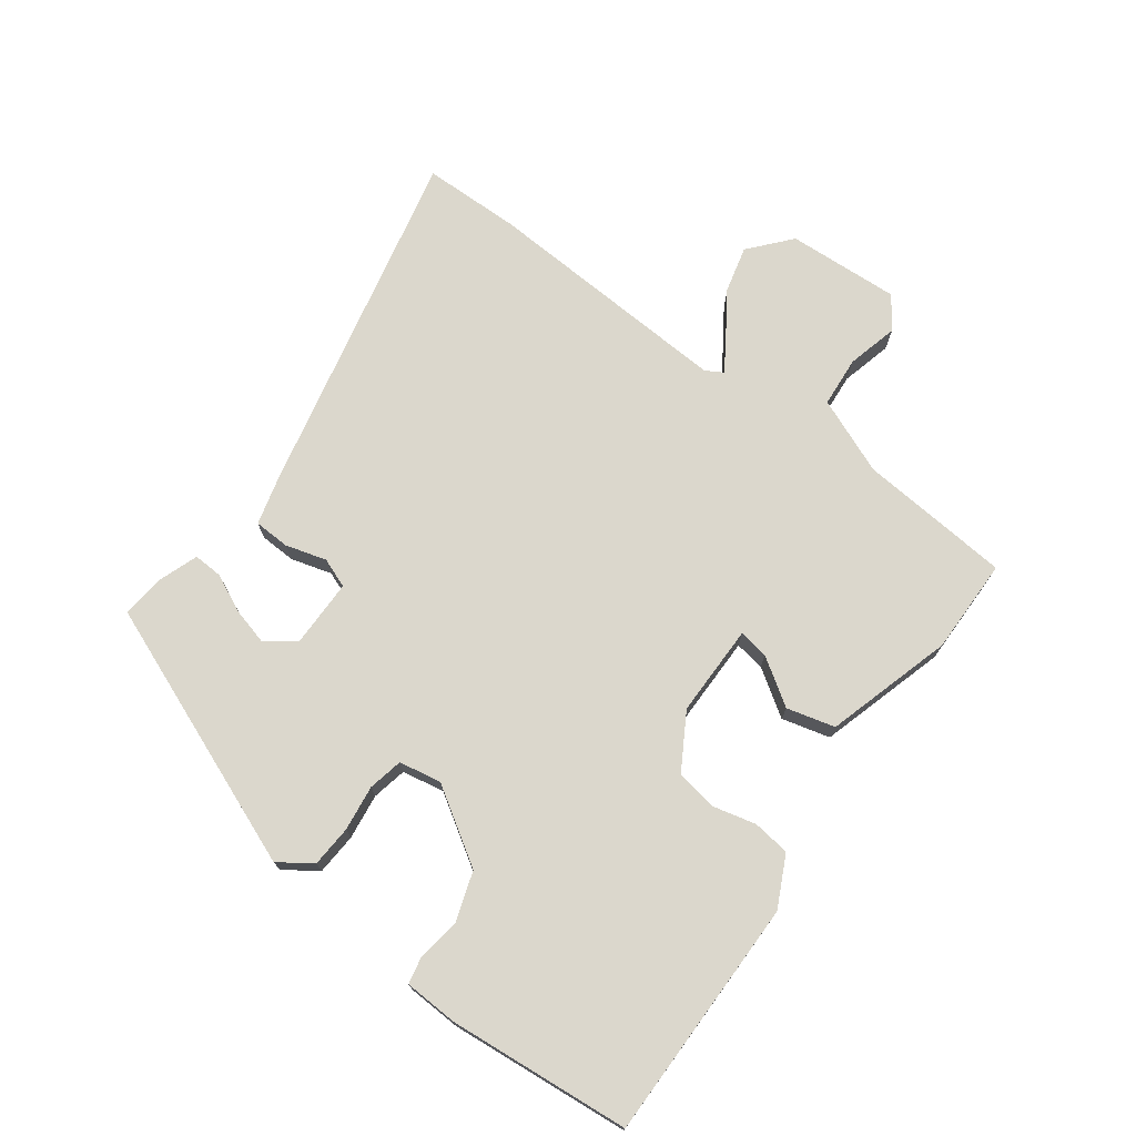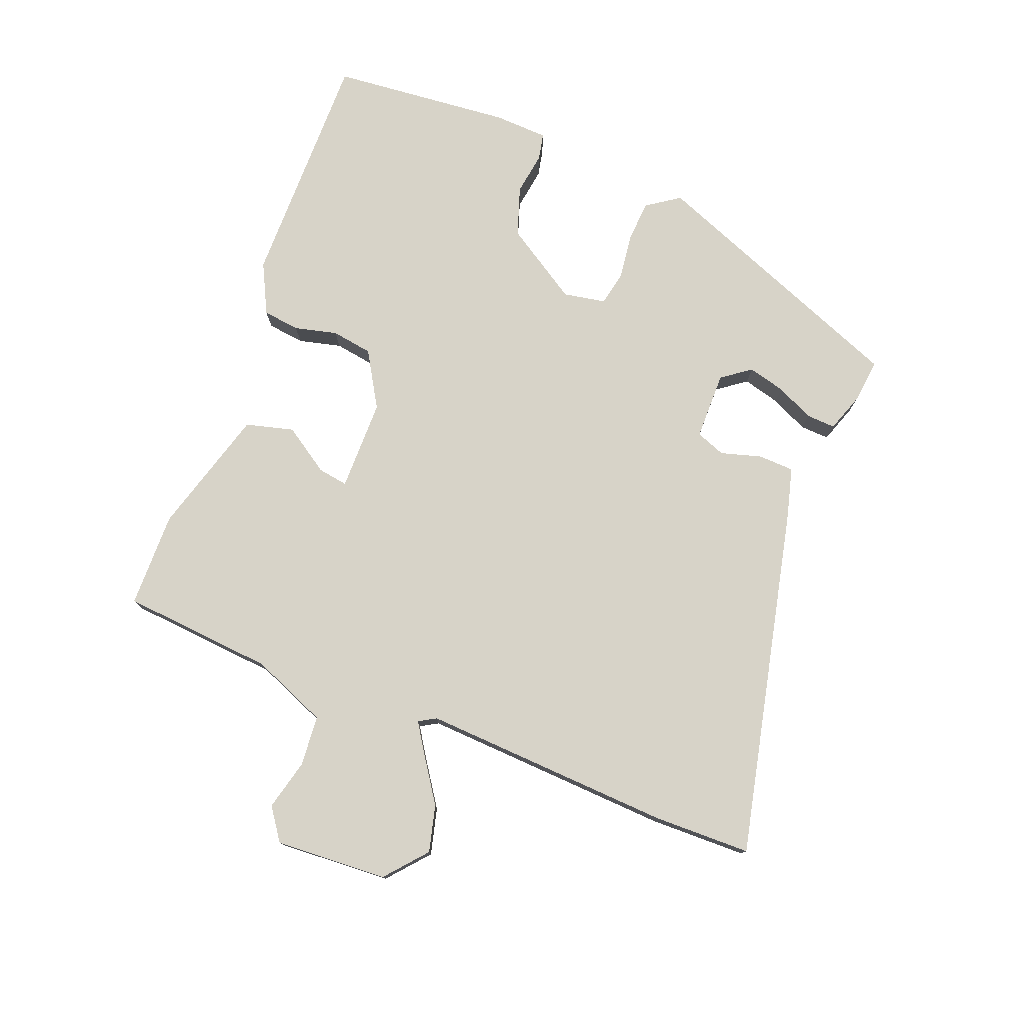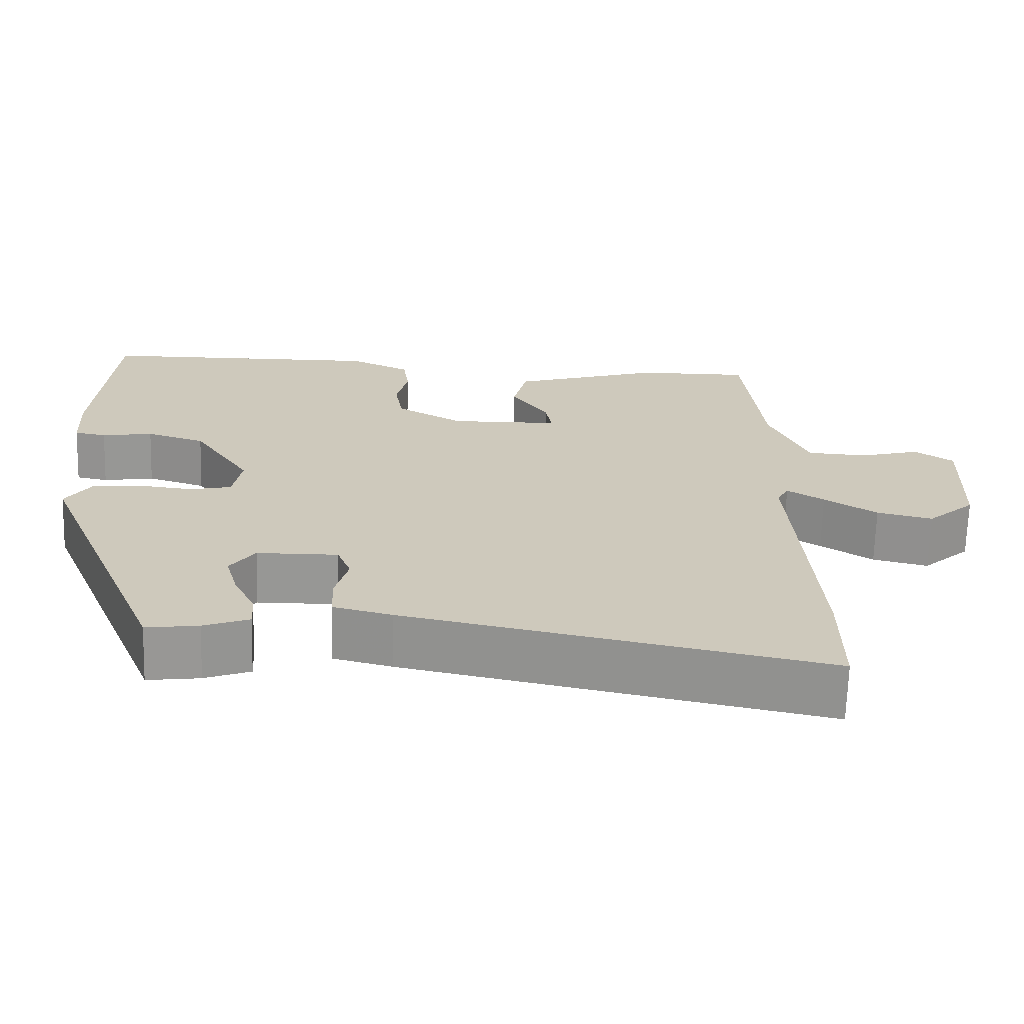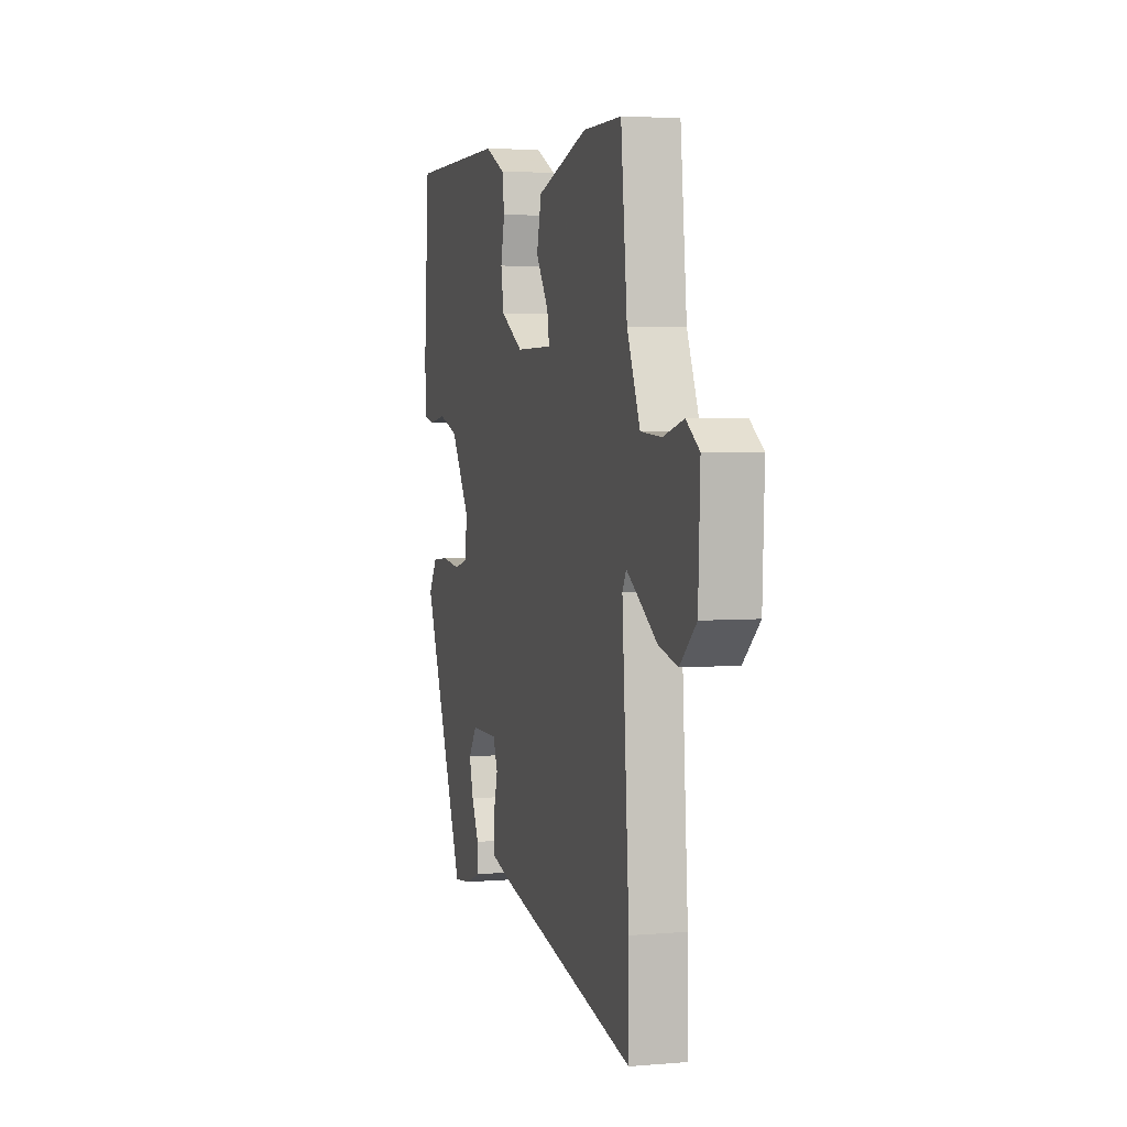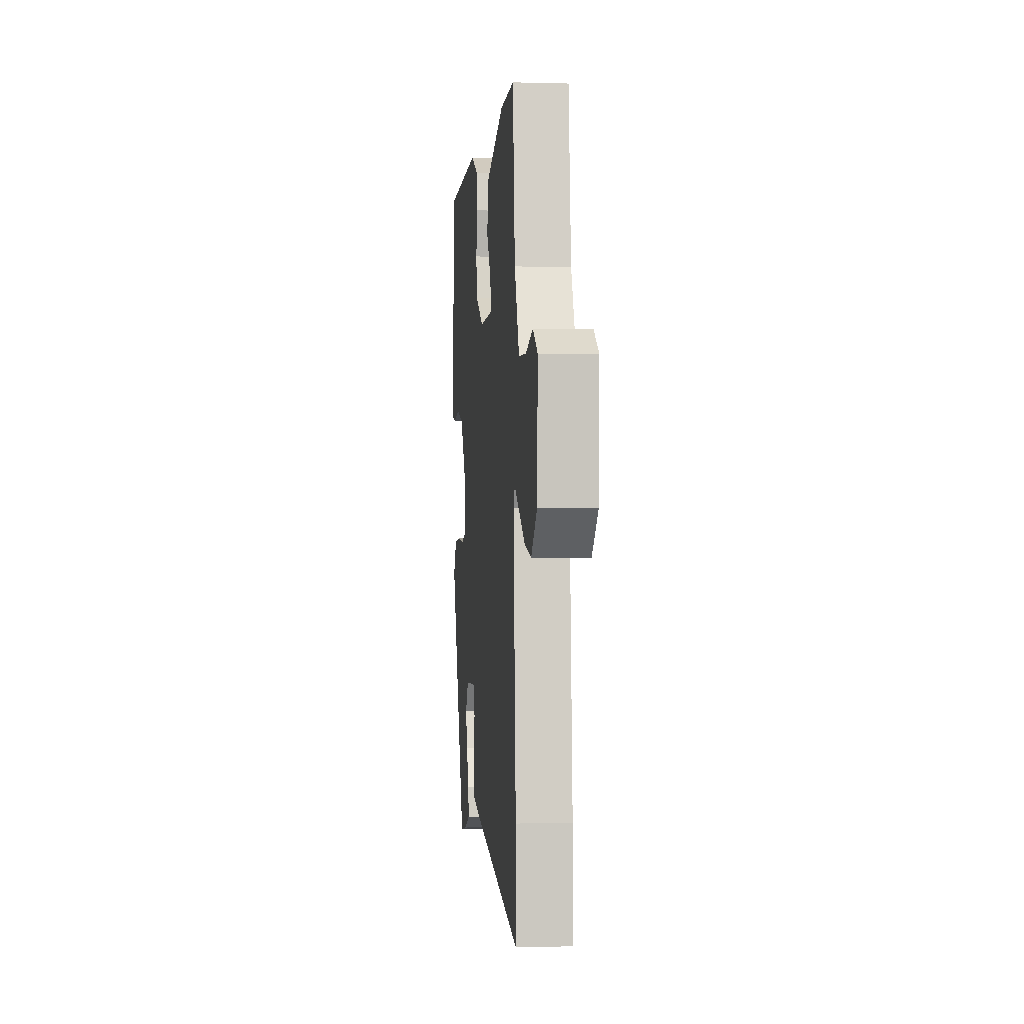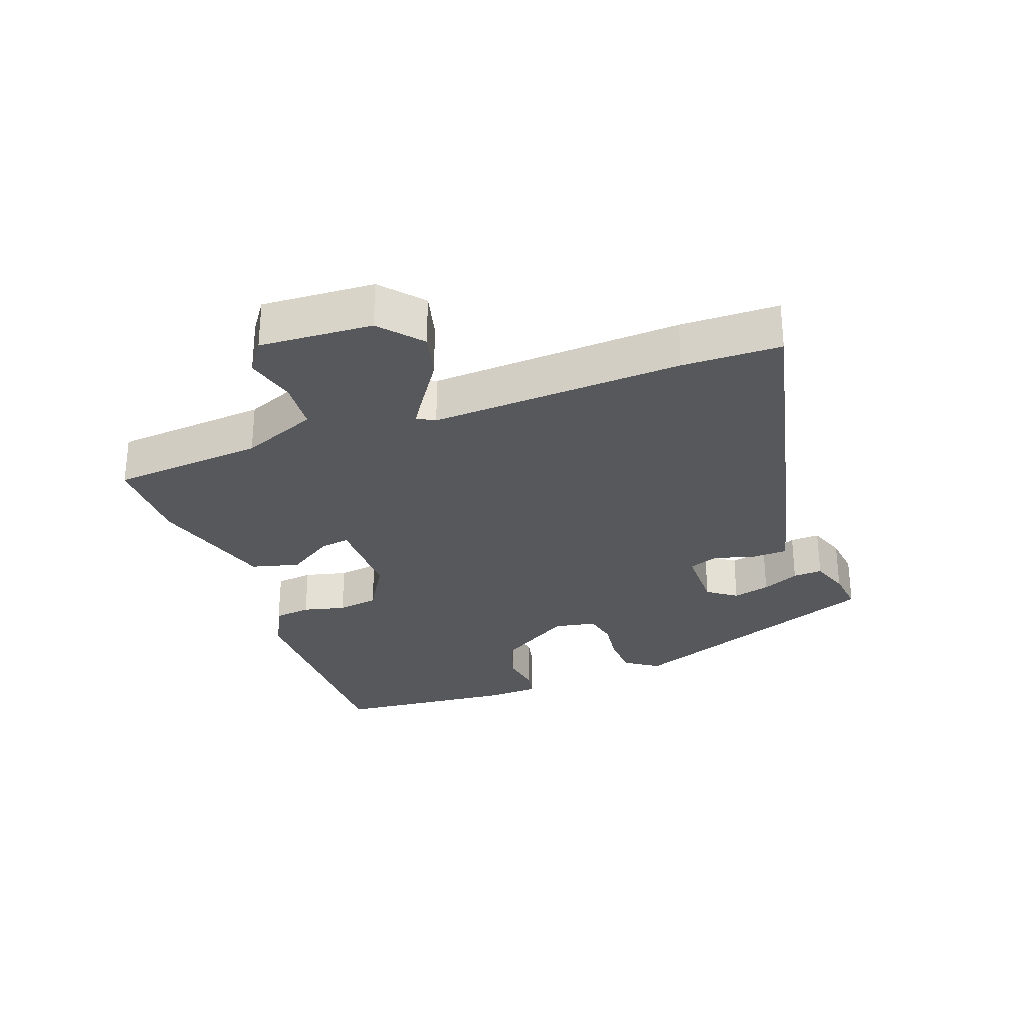
<metadata>
{"format":"obj","ext":"obj","renderer":"f3d","projection":"perspective","resolution":1024,"background":"white","views":[{"elev":73.2,"azim":-54.5,"up":"+Y"},{"elev":77.2,"azim":110.3,"up":"+Y"},{"elev":-68.0,"azim":-1.6,"up":"+Z"},{"elev":3.9,"azim":74.3,"up":"+Z"},{"elev":-1.9,"azim":84.3,"up":"+Z"},{"elev":-28.6,"azim":109.1,"up":"+Y"}]}
</metadata>
<code>
v -0.339 0.07 -0.508
v -0.507 0.07 -0.104
v -0.473 0.07 -0.053
v -0.409 0.07 -0.048
v -0.339 0.07 -0.056
v -0.286 0.07 -0.044
v -0.275 0.07 0.021
v -0.35 0.07 0.135
v -0.426 0.07 0.159
v -0.492 0.07 0.148
v -0.533 0.07 0.156
v -0.538 0.07 0.239
v -0.517 0.07 0.517
v -0.147 0.07 0.521
v -0.069 0.07 0.484
v -0.061 0.07 0.427
v -0.076 0.07 0.361
v -0.065 0.07 0.298
v 0.021 0.07 0.249
v 0.162 0.07 0.251
v 0.154 0.07 0.297
v 0.106 0.07 0.367
v 0.124 0.07 0.441
v 0.318 0.07 0.501
v 0.465 0.07 0.502
v 0.489 0.07 0.268
v 0.539 0.07 0.152
v 0.617 0.07 0.147
v 0.695 0.07 0.168
v 0.745 0.07 0.134
v 0.738 0.07 -0.039
v 0.676 0.07 -0.094
v 0.604 0.07 -0.077
v 0.536 0.07 -0.033
v 0.488 0.07 -0.003
v 0.473 0.07 -0.03
v 0.5 0.07 -0.416
v 0.5 0.07 -0.566
v -0.042 0.07 -0.454
v -0.118 0.07 -0.435
v -0.121 0.07 -0.38
v -0.104 0.07 -0.317
v -0.122 0.07 -0.272
v -0.227 0.07 -0.273
v -0.259 0.07 -0.318
v -0.243 0.07 -0.375
v -0.215 0.07 -0.432
v -0.212 0.07 -0.477
v -0.271 0.07 -0.499
v -0.339 0 -0.508
v -0.507 0 -0.104
v -0.473 0 -0.053
v -0.409 0 -0.048
v -0.339 0 -0.056
v -0.286 0 -0.044
v -0.275 0 0.021
v -0.35 0 0.135
v -0.426 0 0.159
v -0.492 0 0.148
v -0.533 0 0.156
v -0.538 0 0.239
v -0.517 0 0.517
v -0.147 0 0.521
v -0.069 0 0.484
v -0.061 0 0.427
v -0.076 0 0.361
v -0.065 0 0.298
v 0.021 0 0.249
v 0.162 0 0.251
v 0.154 0 0.297
v 0.106 0 0.367
v 0.124 0 0.441
v 0.318 0 0.501
v 0.465 0 0.502
v 0.489 0 0.268
v 0.539 0 0.152
v 0.617 0 0.147
v 0.695 0 0.168
v 0.745 0 0.134
v 0.738 0 -0.039
v 0.676 0 -0.094
v 0.604 0 -0.077
v 0.536 0 -0.033
v 0.488 0 -0.003
v 0.473 0 -0.03
v 0.5 0 -0.416
v 0.5 0 -0.566
v -0.042 0 -0.454
v -0.118 0 -0.435
v -0.121 0 -0.38
v -0.104 0 -0.317
v -0.122 0 -0.272
v -0.227 0 -0.273
v -0.259 0 -0.318
v -0.243 0 -0.375
v -0.215 0 -0.432
v -0.212 0 -0.477
v -0.271 0 -0.499
f 46 47 48 49
f 45 46 49 1
f 39 40 41 42
f 39 42 43
f 36 37 38 39
f 35 36 39 43
f 31 32 33 34
f 31 34 35
f 28 29 30 31
f 27 28 31 35
f 26 27 35 43
f 21 22 23 24
f 20 21 24 25
f 14 15 16 17
f 14 17 18
f 13 14 18
f 12 13 18 19
f 9 10 11 12
f 8 9 12 19
f 2 3 4 5
f 45 1 2 5
f 44 45 5 6
f 20 25 26 43
f 7 8 19 20
f 20 43 44
f 6 7 20 44
f 98 97 96 95
f 50 98 95 94
f 91 90 89 88
f 92 91 88
f 88 87 86 85
f 92 88 85 84
f 83 82 81 80
f 84 83 80
f 80 79 78 77
f 84 80 77 76
f 92 84 76 75
f 73 72 71 70
f 74 73 70 69
f 66 65 64 63
f 67 66 63
f 67 63 62
f 68 67 62 61
f 61 60 59 58
f 68 61 58 57
f 54 53 52 51
f 54 51 50 94
f 55 54 94 93
f 92 75 74 69
f 69 68 57 56
f 93 92 69
f 93 69 56 55
f 1 50 51 2
f 2 51 52 3
f 3 52 53 4
f 4 53 54 5
f 5 54 55 6
f 6 55 56 7
f 7 56 57 8
f 8 57 58 9
f 9 58 59 10
f 10 59 60 11
f 11 60 61 12
f 12 61 62 13
f 13 62 63 14
f 14 63 64 15
f 15 64 65 16
f 16 65 66 17
f 17 66 67 18
f 18 67 68 19
f 19 68 69 20
f 20 69 70 21
f 21 70 71 22
f 22 71 72 23
f 23 72 73 24
f 24 73 74 25
f 25 74 75 26
f 26 75 76 27
f 27 76 77 28
f 28 77 78 29
f 29 78 79 30
f 30 79 80 31
f 31 80 81 32
f 32 81 82 33
f 33 82 83 34
f 34 83 84 35
f 35 84 85 36
f 36 85 86 37
f 37 86 87 38
f 38 87 88 39
f 39 88 89 40
f 40 89 90 41
f 41 90 91 42
f 42 91 92 43
f 43 92 93 44
f 44 93 94 45
f 45 94 95 46
f 46 95 96 47
f 47 96 97 48
f 48 97 98 49
f 49 98 50 1

</code>
